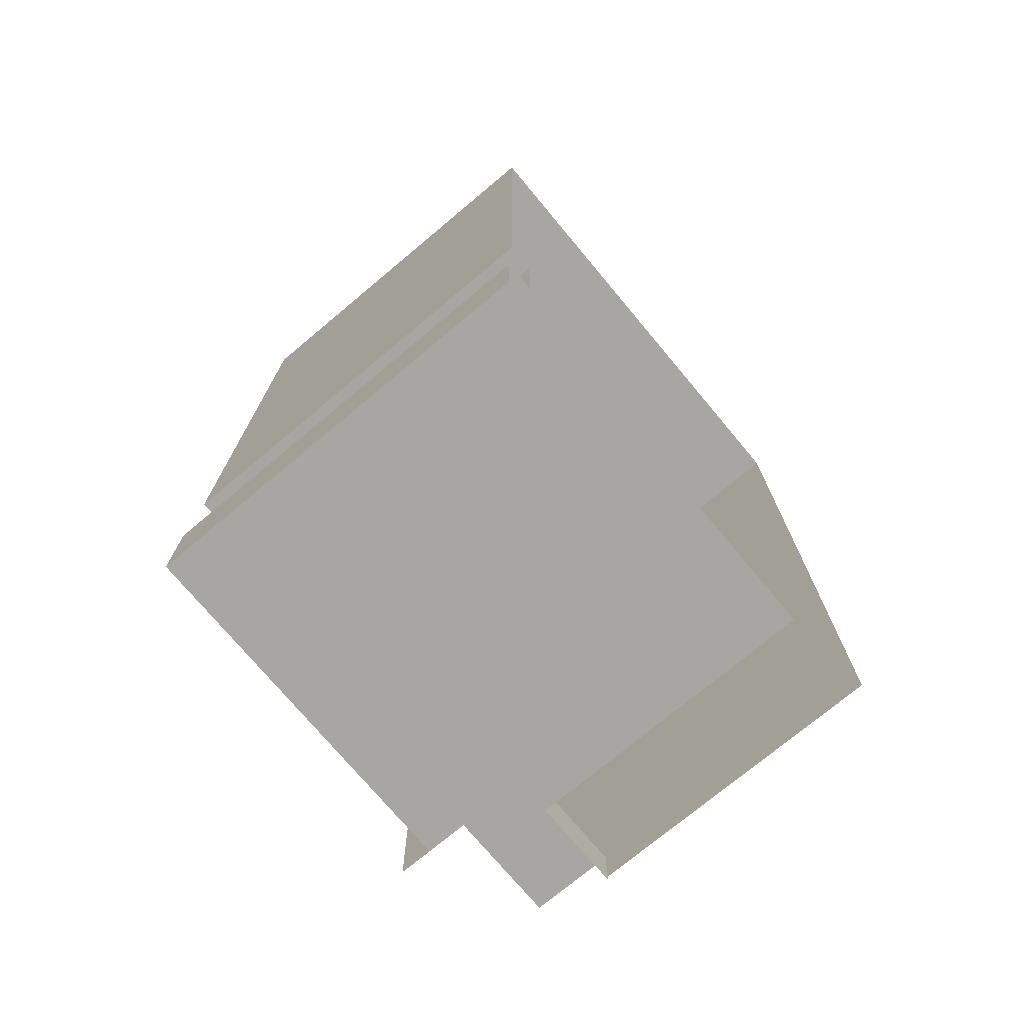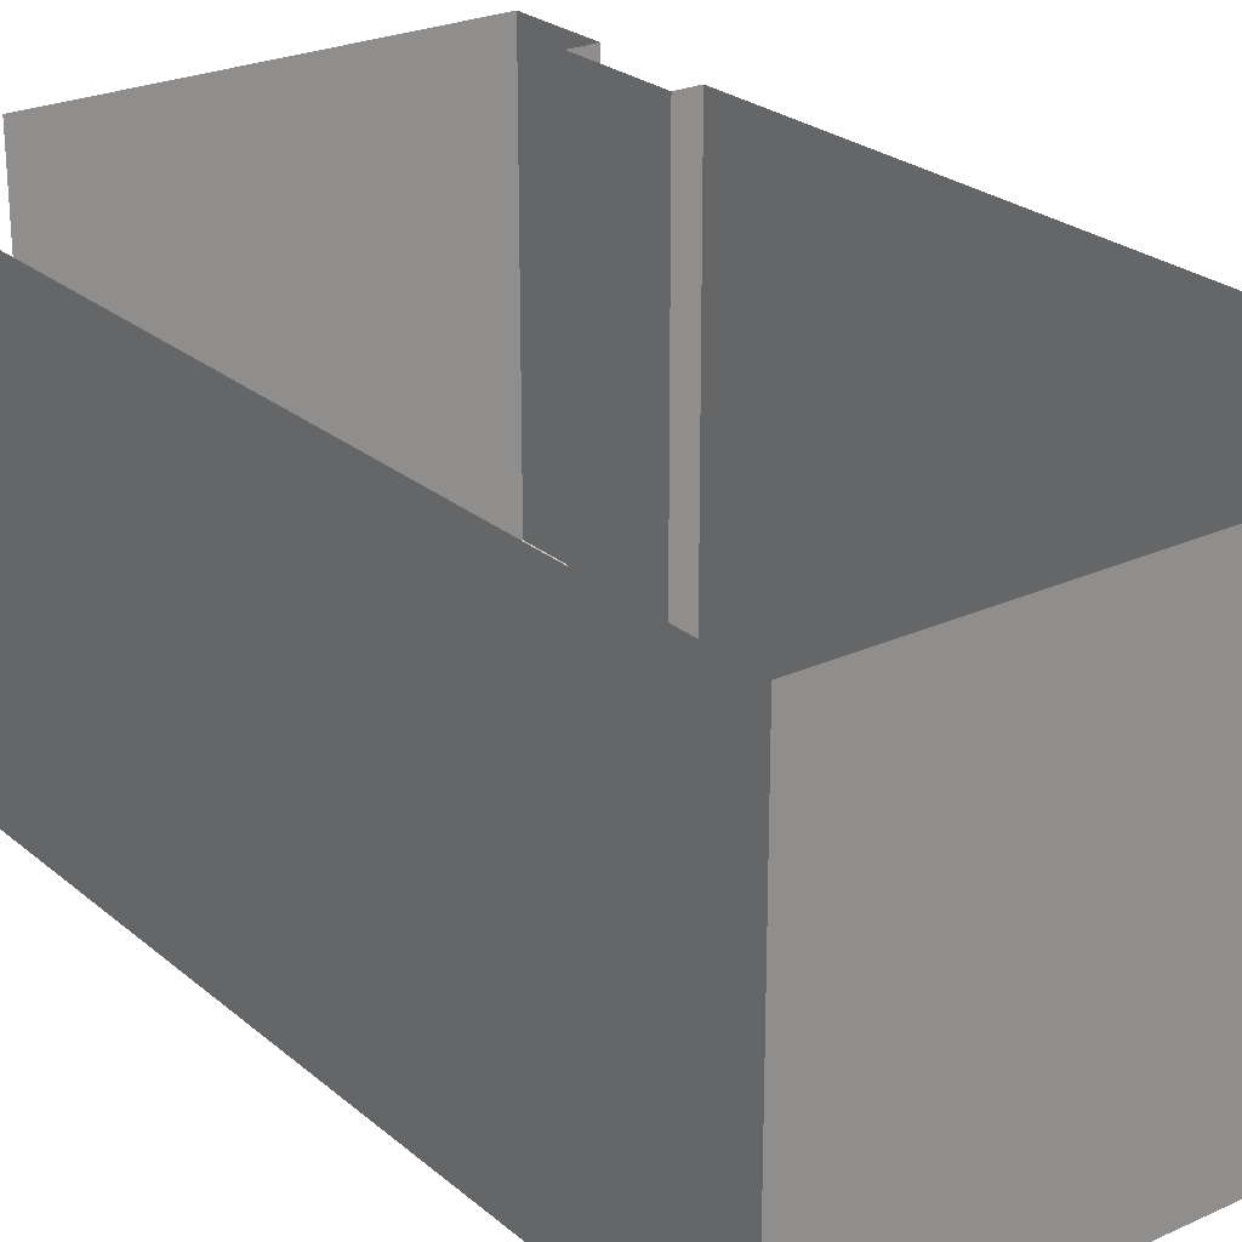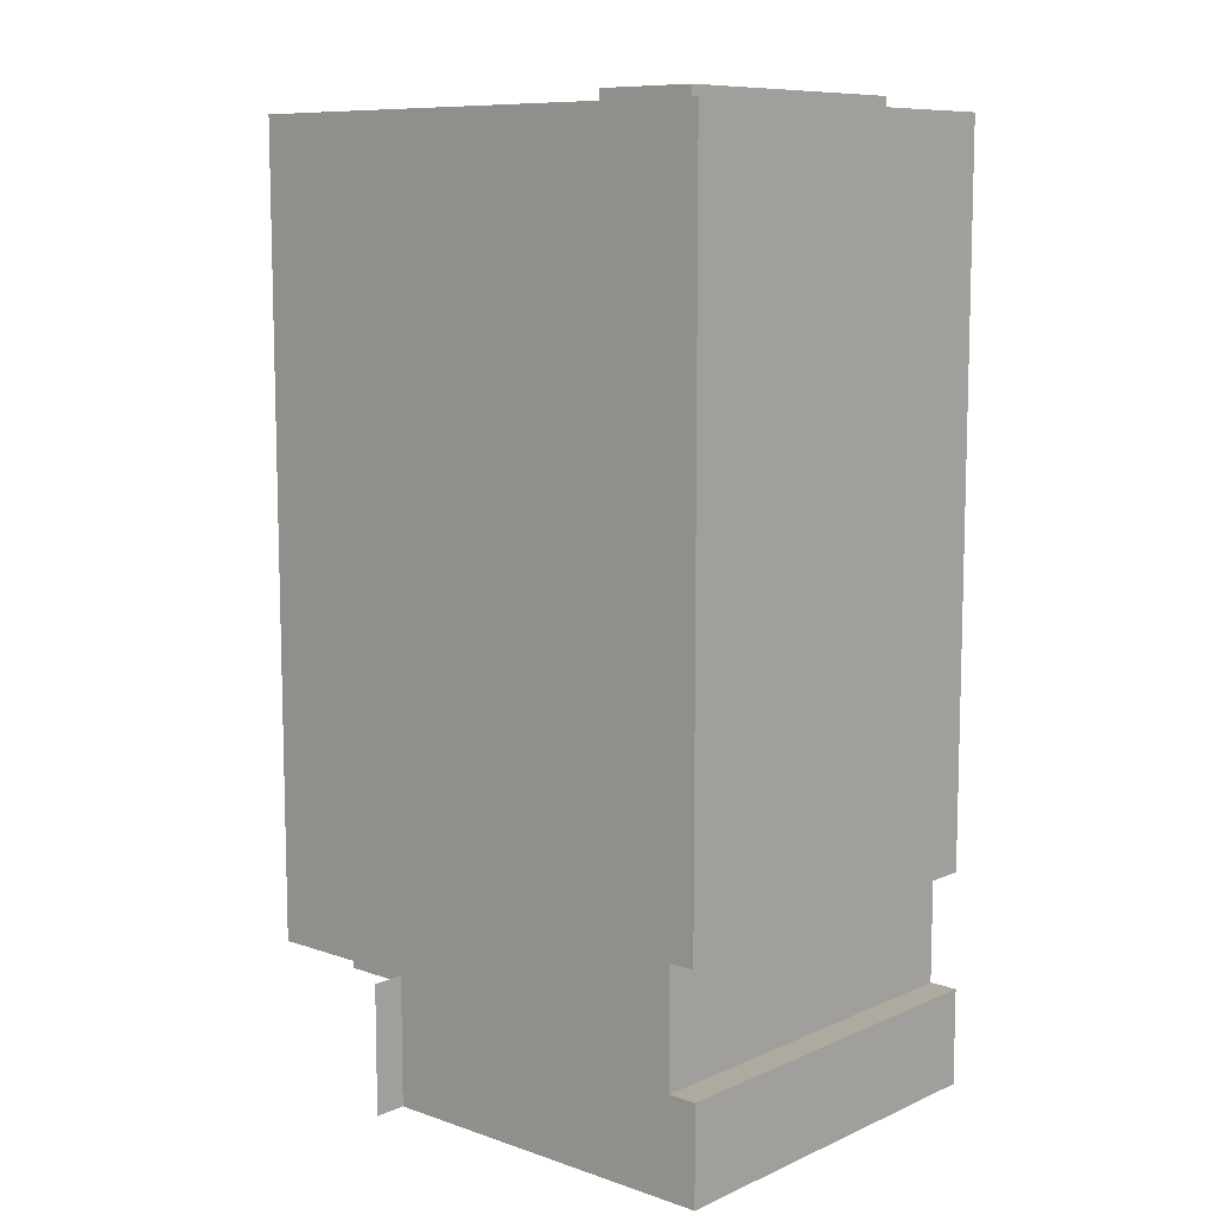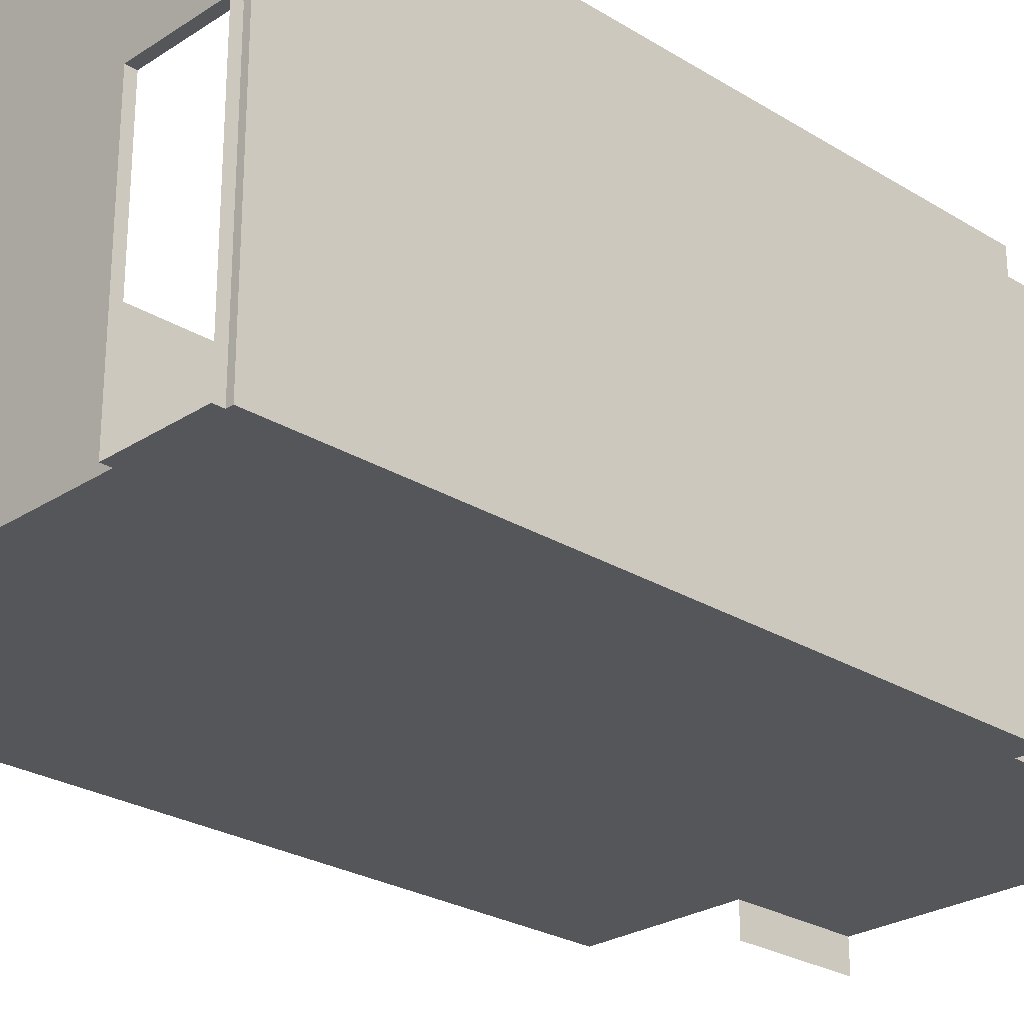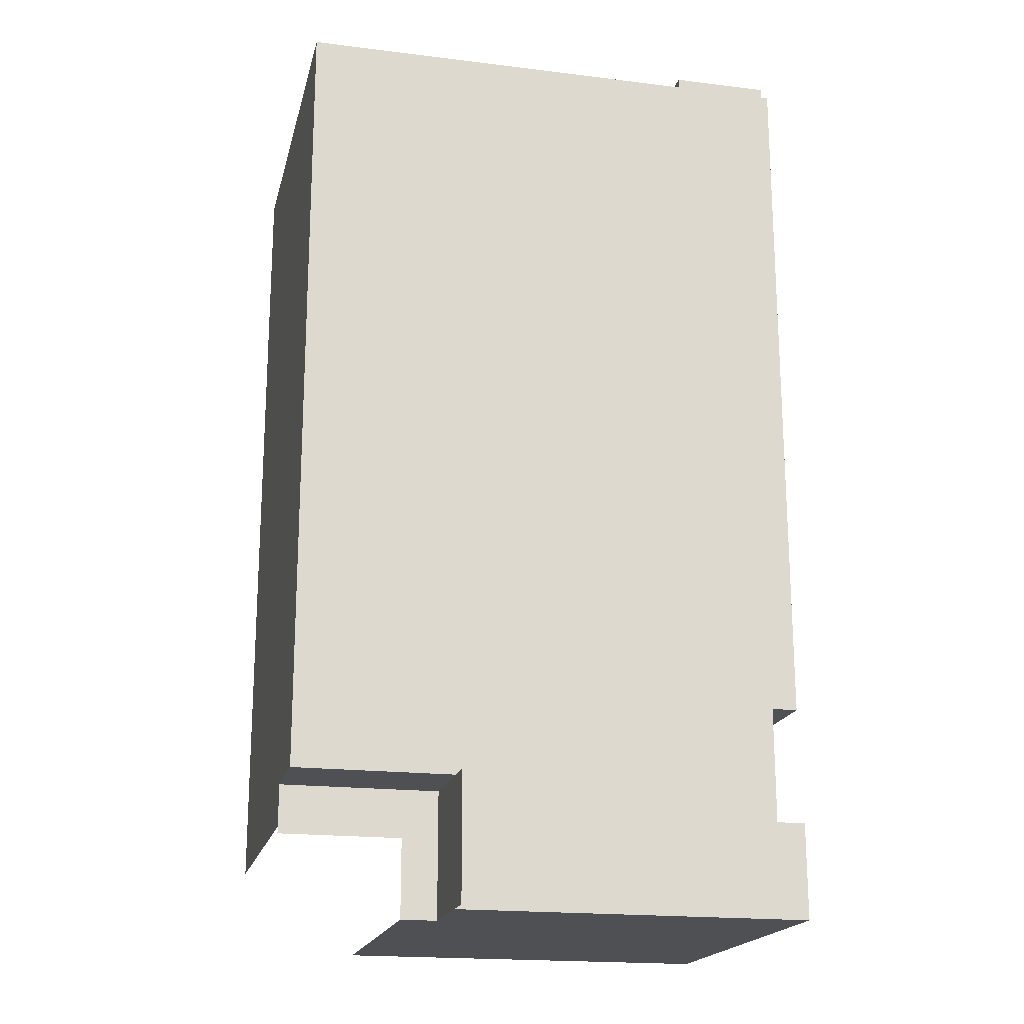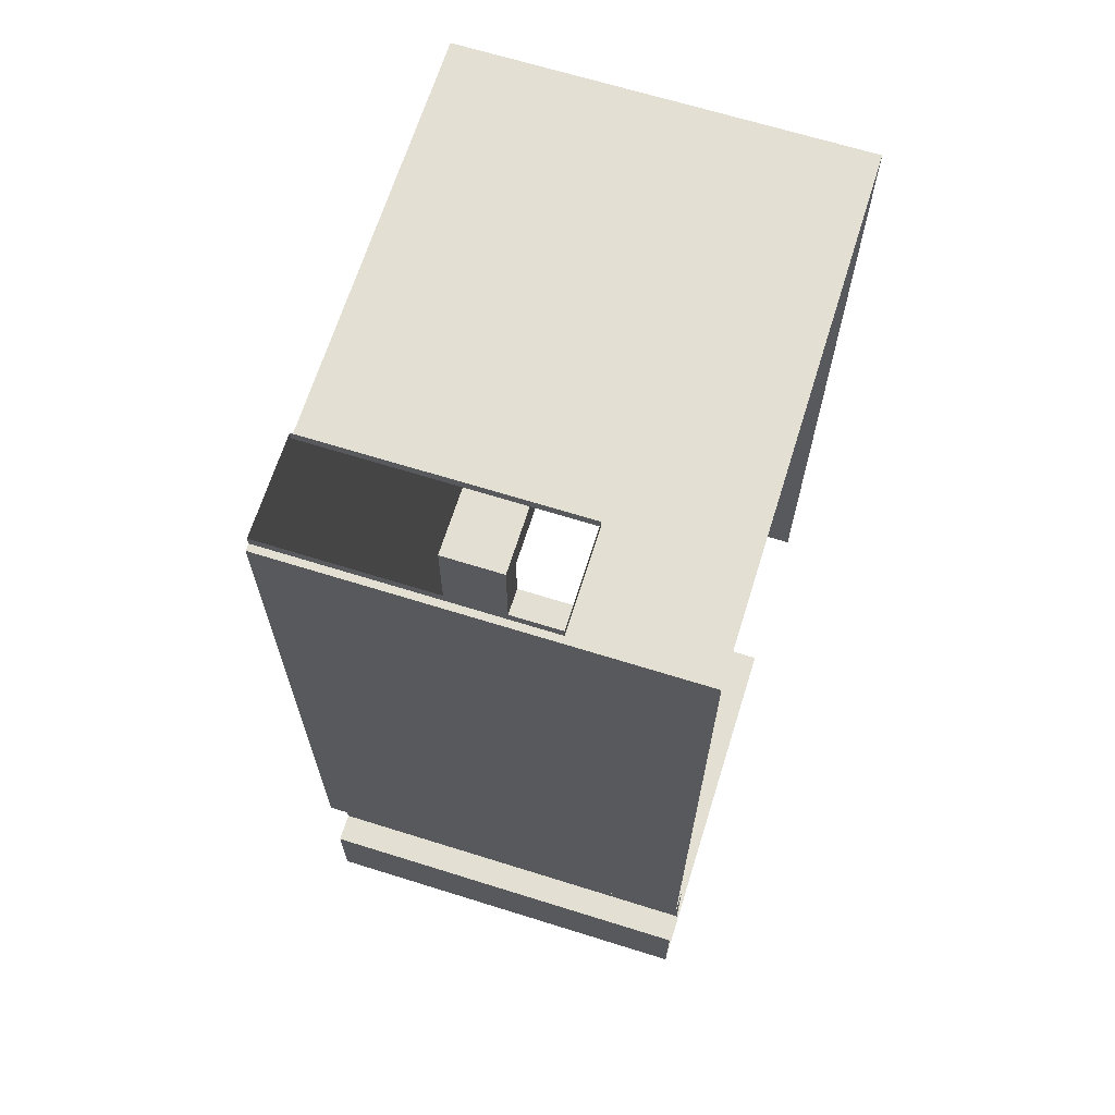
<metadata>
{"format":"obj","ext":"obj","renderer":"f3d","projection":"perspective","resolution":1024,"background":"white","views":[{"elev":-74.1,"azim":129.9,"up":"+Z"},{"elev":24.9,"azim":-36.7,"up":"+Y"},{"elev":9.5,"azim":41.6,"up":"+Z"},{"elev":-26.0,"azim":45.8,"up":"+Y"},{"elev":-19.1,"azim":-13.1,"up":"+Z"},{"elev":66.8,"azim":107.4,"up":"+Z"}]}
</metadata>
<code>
g Mesh1 DES027 Model
v 18.09 3.701 -74.18
v 18.09 4.351 -73.2
v 18.09 3.701 -73.2
f 1 2 3
v 18.09 4.351 -74.18
f 2 1 4
f 3 2 1
v 16.86 3.701 -73.2
f 2 5 3
v 16.86 4.351 -73.2
f 5 2 6
f 3 5 2
v 19.98 3.701 -67.15
f 5 7 3
v 16.86 3.701 -73.17
f 8 7 5
v 16.86 3.701 -67.16
f 9 7 8
v 16.86 3.701 -67.15
f 7 9 10
f 10 9 7
v 16.86 6.701 -73.52
f 11 10 9
v 16.86 6.701 -67.15
f 10 11 12
f 12 11 10
f 9 10 11
f 11 9 6
f 6 9 11
f 6 9 8
f 8 9 6
f 8 7 9
f 5 7 8
f 3 7 5
f 3 7 1
f 1 7 3
v 20.58 3.701 -73.45
f 1 7 13
f 13 7 1
v 20.58 3.701 -72.57
f 13 7 14
f 14 7 13
v 20.73 3.701 -67.08
f 7 15 14
v 19.98 3.701 -67.08
f 15 7 16
f 16 7 15
v 19.98 5.714 -67.15
f 17 16 7
v 19.98 5.714 -67.08
f 16 17 18
f 18 17 16
v 20.73 5.714 -67.15
f 19 18 17
v 20.73 5.714 -67.08
f 18 19 20
f 17 18 19
f 20 19 18
f 19 15 20
v 20.73 3.701 -67.15
f 15 19 21
f 20 15 19
f 21 19 15
v 20.78 3.701 -67.15
f 19 22 21
v 20.78 6.701 -67.15
f 22 19 23
f 21 22 19
v 20.78 3.701 -72.56
f 24 21 22
f 14 21 24
f 14 15 21
f 14 15 7
f 21 15 14
f 24 21 14
f 22 21 24
v 20.78 6.701 -72.56
f 22 25 24
f 25 22 23
f 23 22 25
f 23 19 22
f 23 19 12
f 12 19 23
f 17 12 19
f 7 12 17
f 12 7 10
f 10 7 12
f 17 12 7
f 19 12 17
f 7 16 17
f 24 25 22
f 25 14 24
v 20.58 6.701 -72.57
f 14 25 26
f 24 14 25
f 26 25 14
v 20.58 6.701 -73.45
f 27 14 26
v 20.58 3.701 -73.17
f 14 27 28
f 26 14 27
f 28 27 14
f 28 27 13
f 13 27 28
v 20.8 6.701 -73.44
f 29 13 27
v 20.8 3.701 -73.44
f 13 29 30
f 30 29 13
v 20.8 3.701 -74.17
f 29 31 30
v 20.8 6.701 -74.17
f 31 29 32
f 30 31 29
f 31 13 30
f 1 13 31
f 31 13 1
f 30 13 31
f 32 1 31
f 1 32 4
f 31 1 32
f 4 32 1
v 17.81 6.701 -74.18
f 33 4 32
v 17.81 4.351 -74.18
f 34 4 33
v 17.91 4.351 -74.18
f 4 34 35
f 35 34 4
f 34 2 35
v 17.81 4.351 -73.57
f 36 2 34
v 16.86 4.351 -73.52
f 37 2 36
v 16.86 4.351 -73.47
f 38 2 37
f 2 38 6
f 6 38 2
f 11 6 38
f 38 6 11
v 16.86 4.351 -73.52
f 38 39 6
f 39 38 37
f 6 39 38
f 37 38 39
f 11 38 37
f 37 38 11
f 37 2 38
f 36 2 37
f 34 2 36
f 35 2 34
f 35 2 4
f 4 2 35
f 4 1 2
v 16.86 4.351 -73.57
f 40 37 36
f 37 40 39
f 39 40 37
f 36 37 40
f 6 2 5
f 5 6 8
f 8 6 5
f 33 4 34
f 32 4 33
f 32 29 31
f 27 13 29
f 13 14 28
f 28 14 13
v 18.09 3.451 -73.2
f 41 1 3
v 18.09 3.451 -73.57
f 1 41 42
f 3 1 41
f 42 41 1
v 18.09 3.451 -73.57
f 1 42 43
f 43 42 1
v 18.09 3.451 -74.18
f 1 43 44
f 44 43 1
g Mesh2 DES027 Model
l 14 26
l 24 14
l 24 25
l 22 24
l 22 21
l 22 23
l 23 25
l 23 12
l 10 12
l 7 10
l 16 7
l 16 15
l 16 18
l 20 18
l 19 20
l 21 19
l 15 21
l 20 15
l 17 19
l 18 17
l 7 17
l 10 9
l 9 8
l 8 5
l 5 6
l 3 5
l 3 2
l 3 1
l 41 3
l 41 42
l 42 43
l 43 44
l 44 1
l 1 4
l 31 1
l 31 32
l 30 31
l 13 30
l 28 13
l 28 14
l 13 27
l 29 27
l 30 29
l 29 32
l 33 32
l 34 33
l 34 35
l 36 34
l 40 36
l 39 40
l 6 39
l 6 2
l 38 6
l 37 38
l 37 11
l 11 12
l 2 4
l 35 4
l 26 27
l 25 26

</code>
